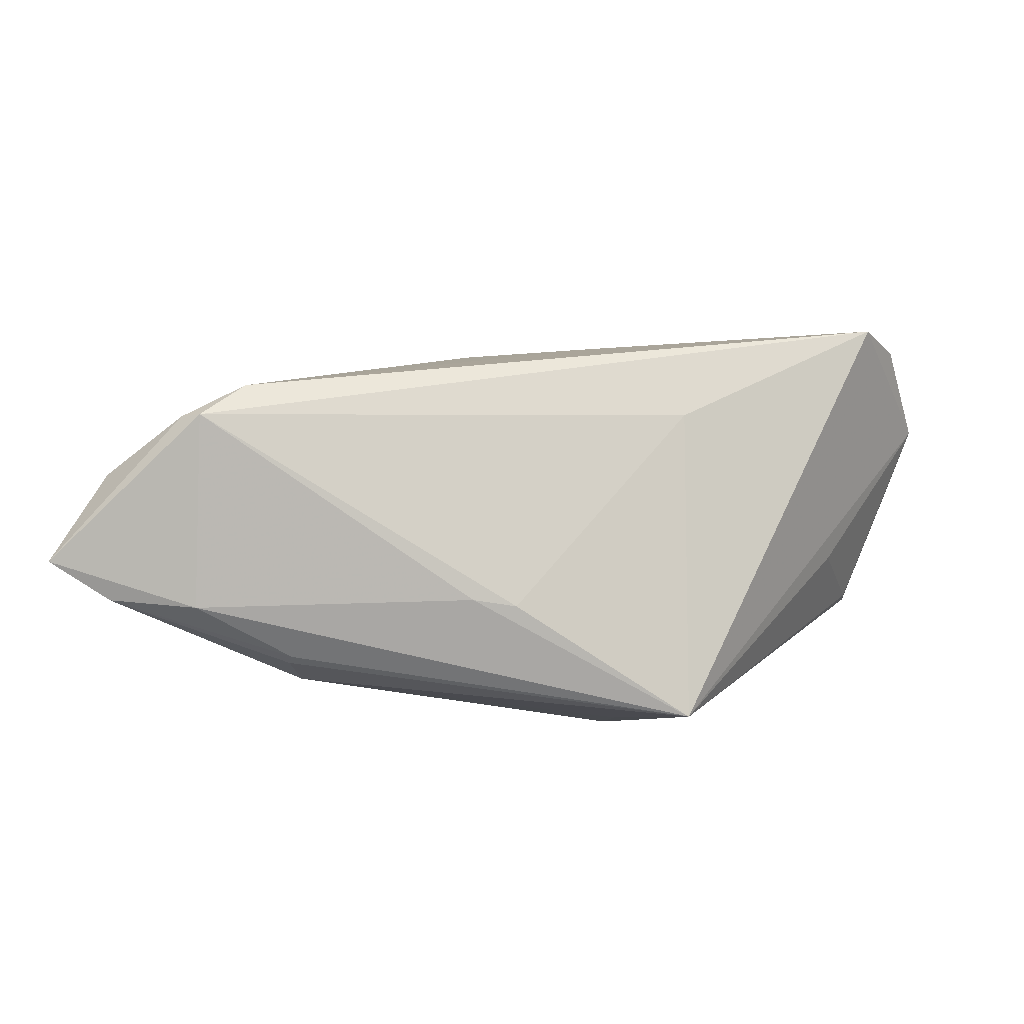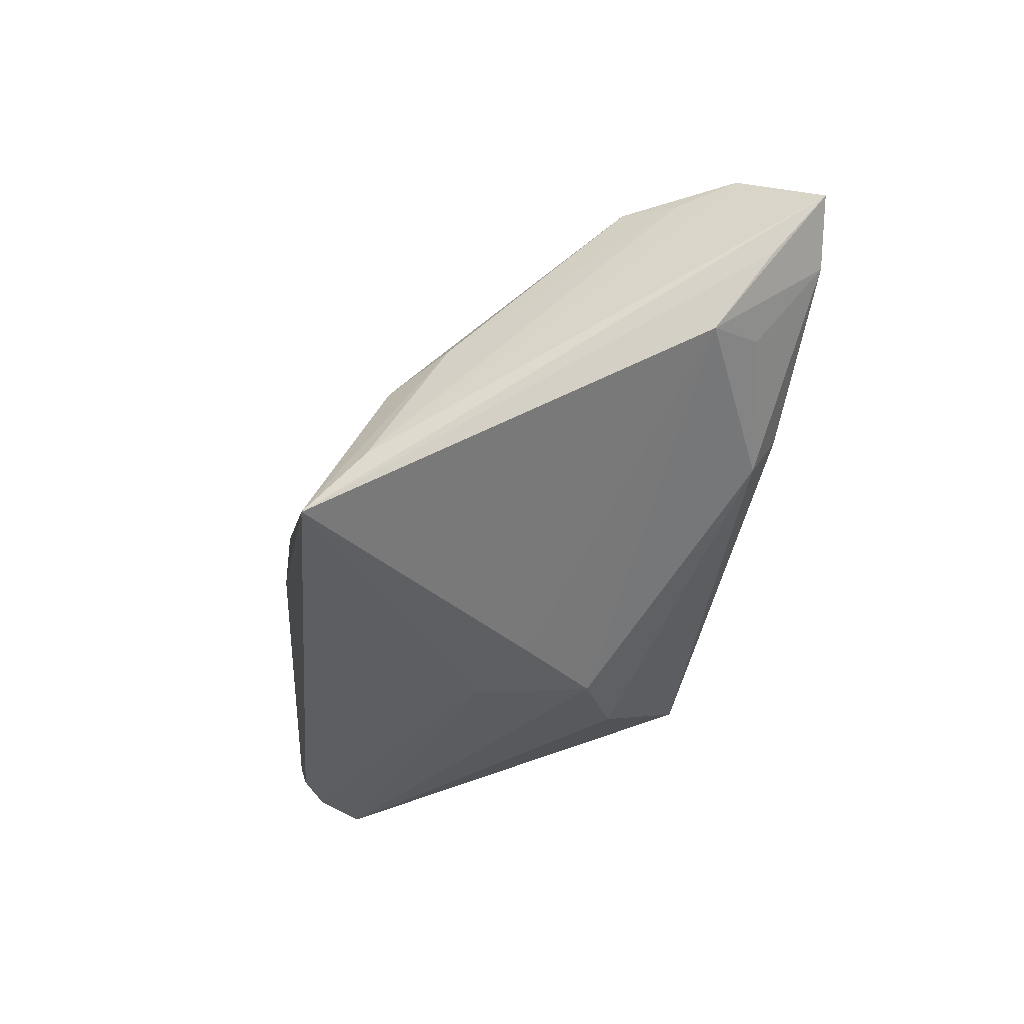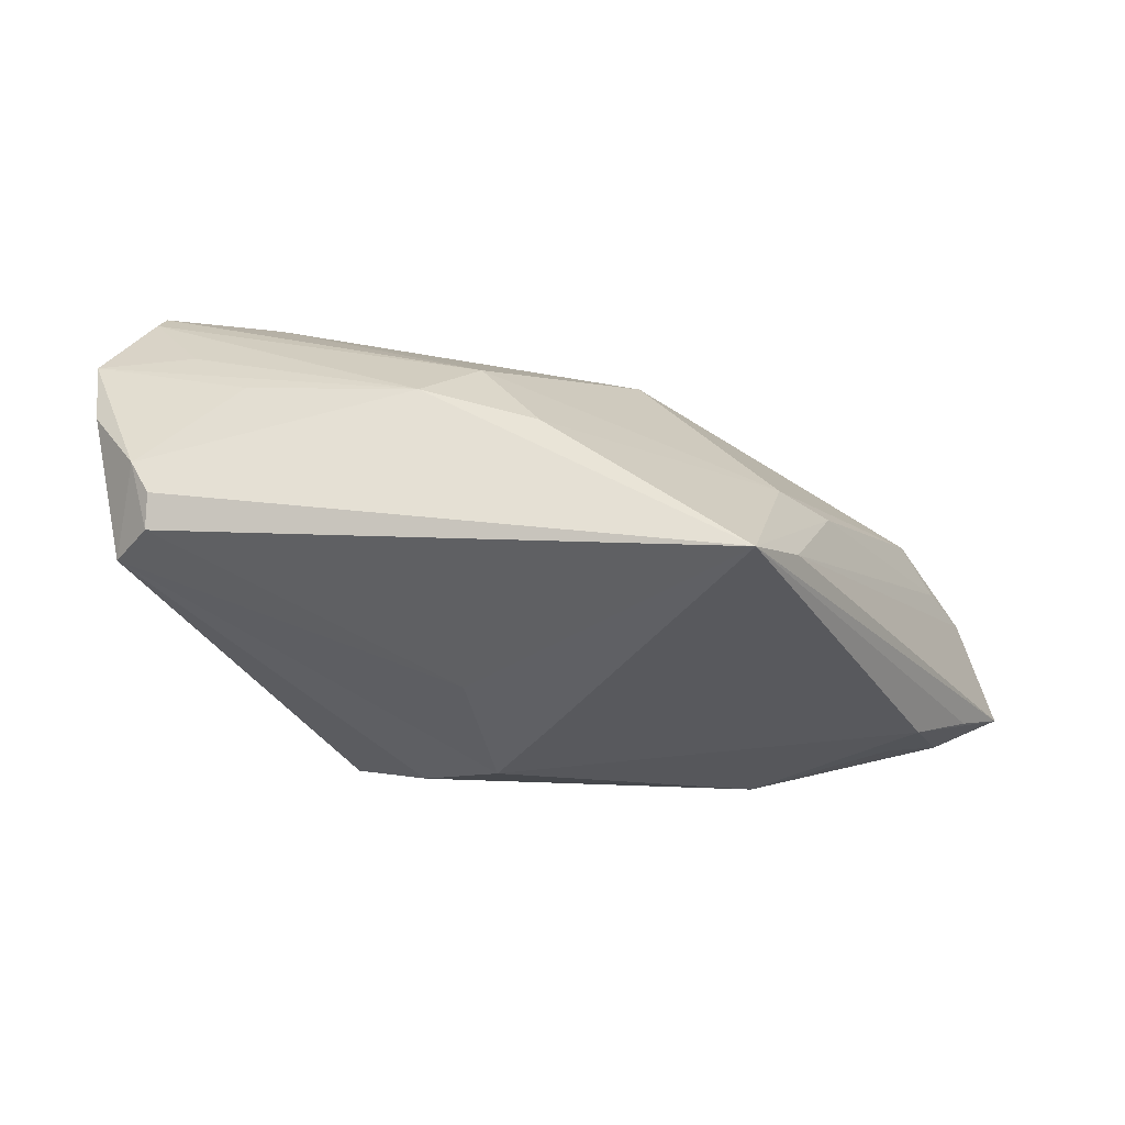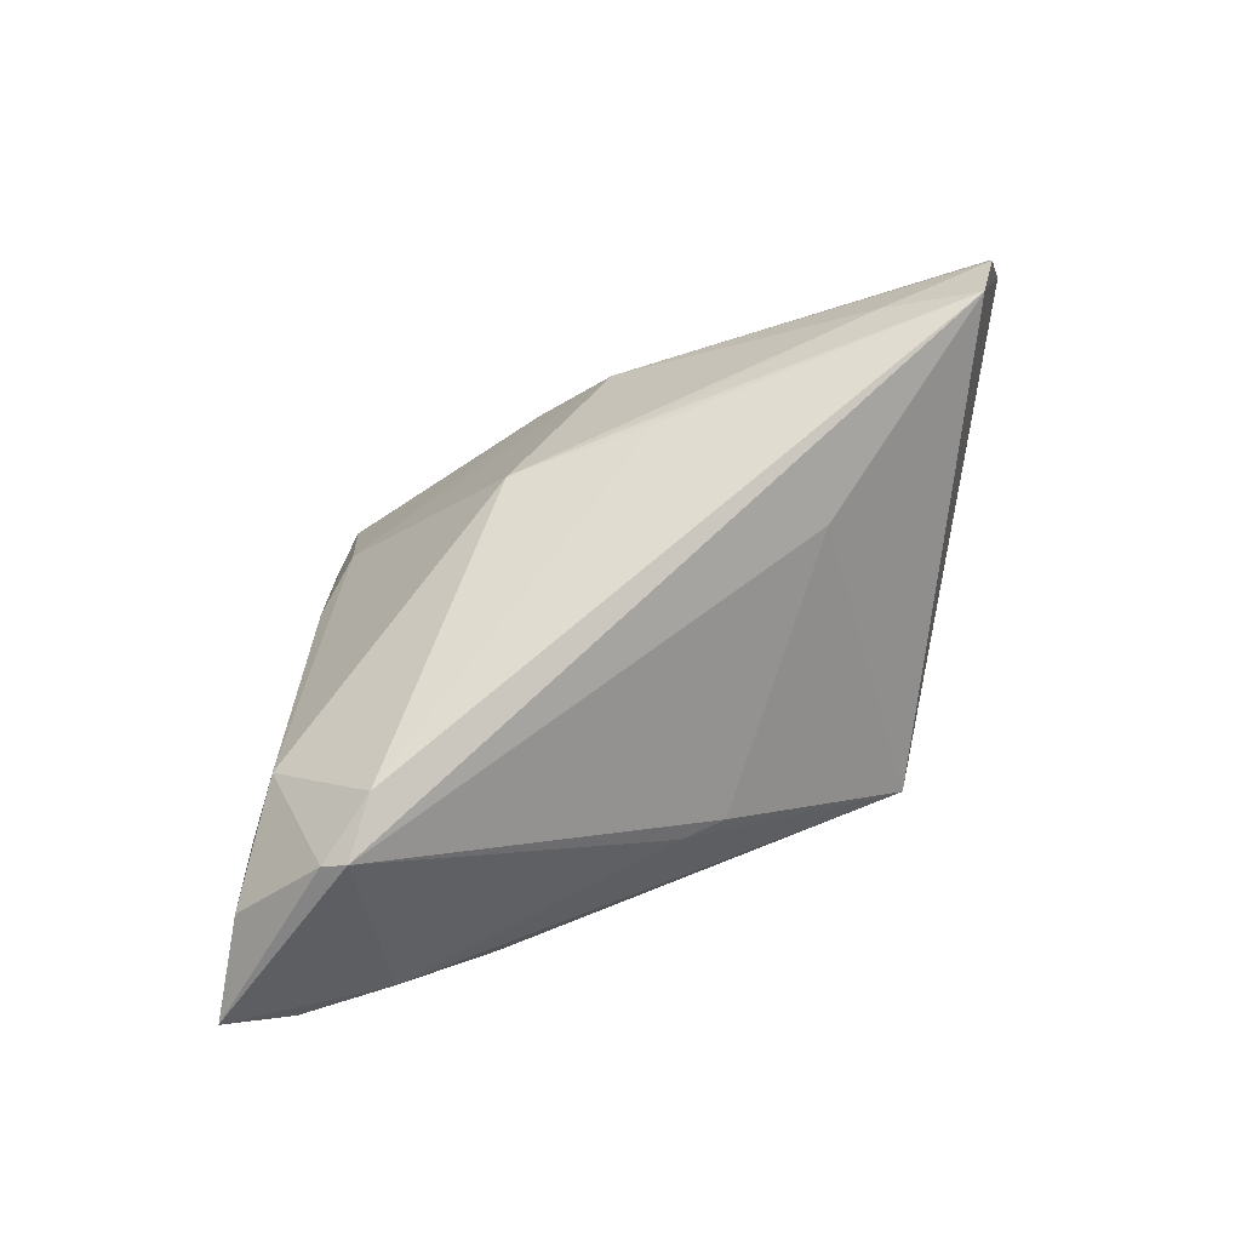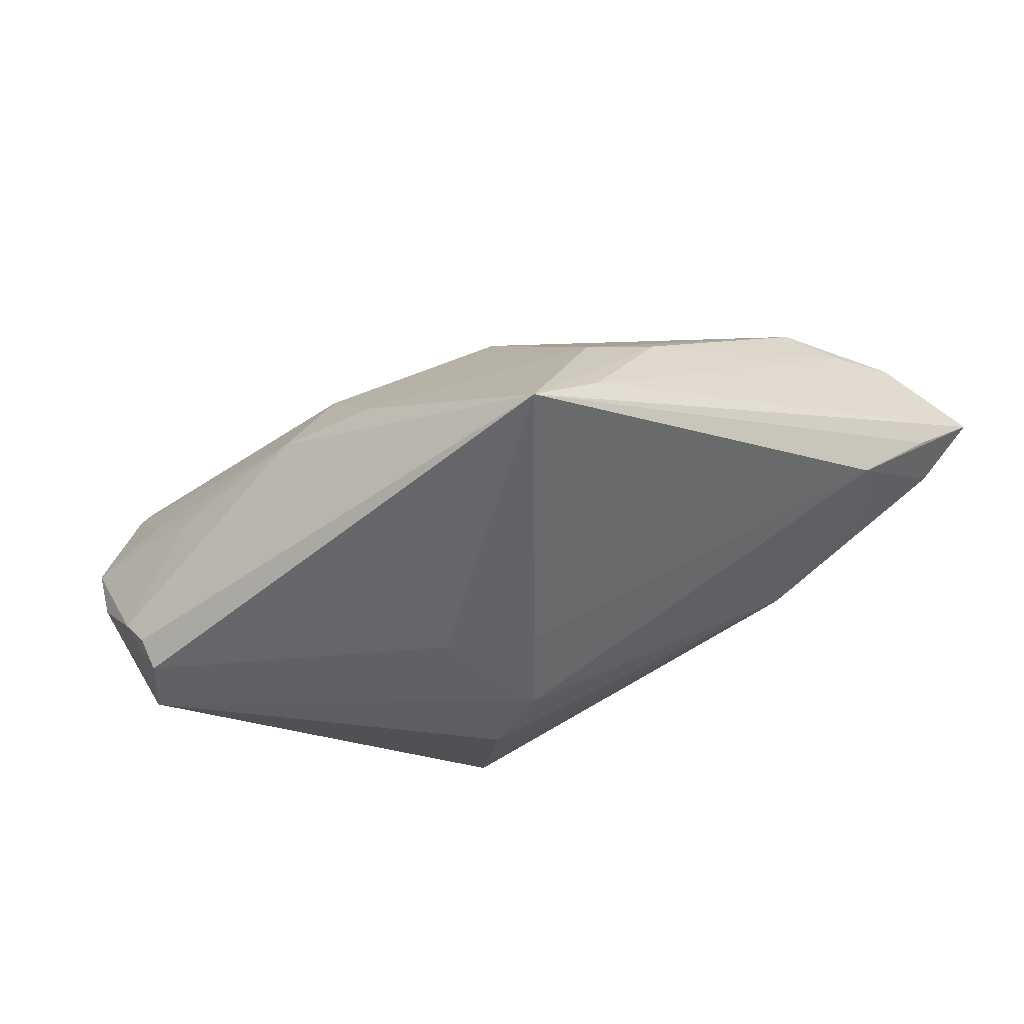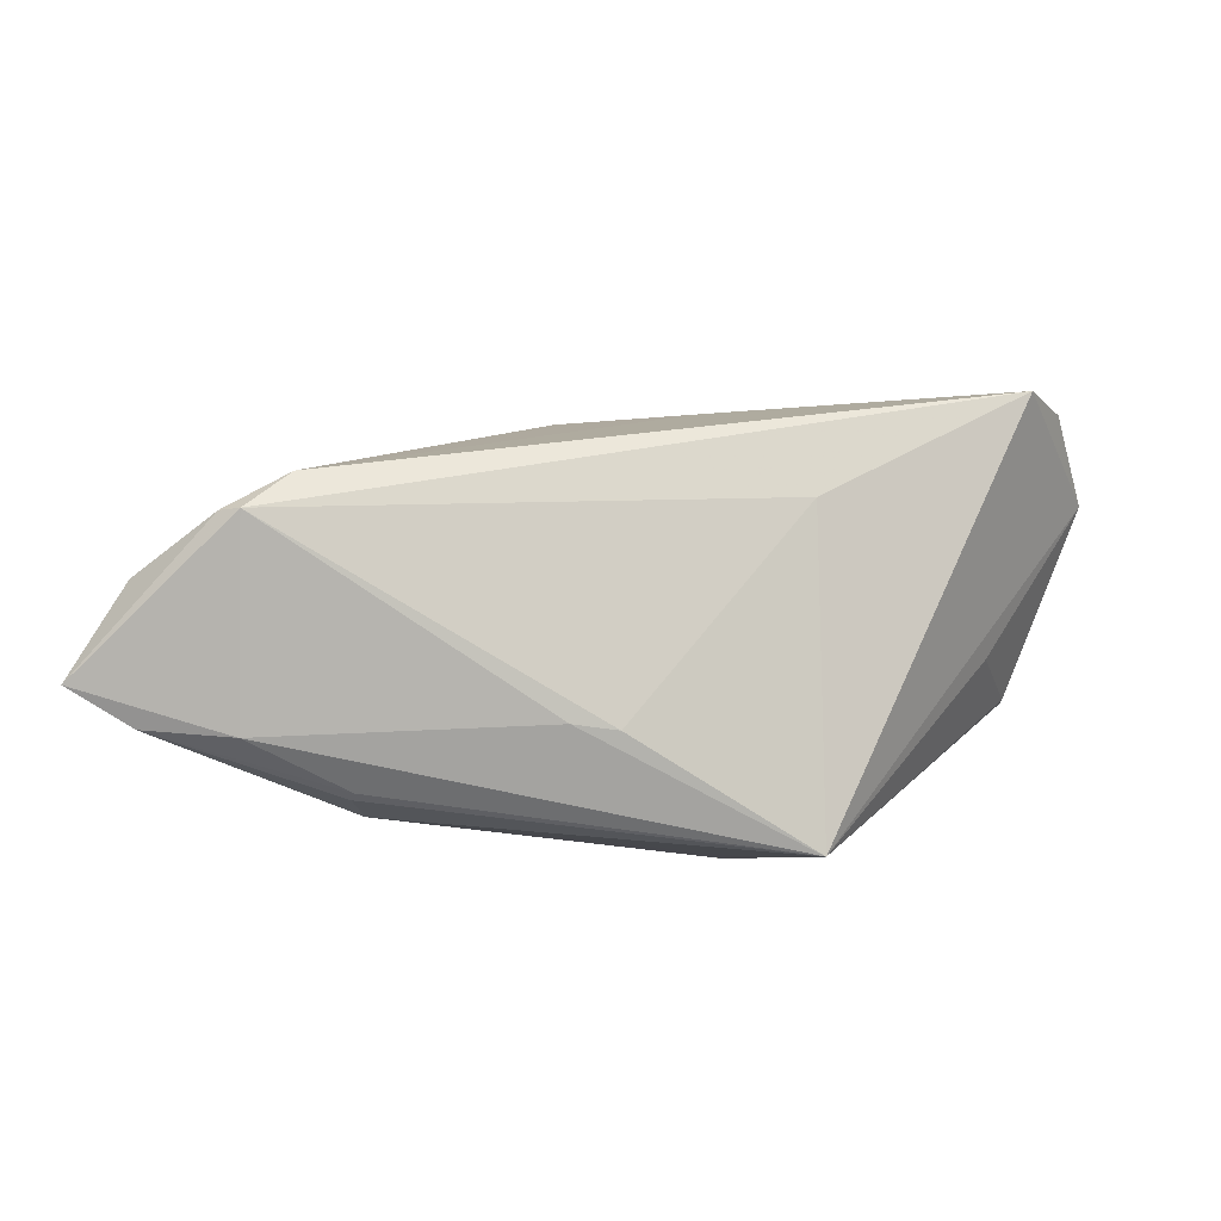
<metadata>
{"format":"obj","ext":"obj","renderer":"f3d","projection":"perspective","resolution":1024,"background":"white","views":[{"elev":30.2,"azim":3.7,"up":"+Z"},{"elev":-41.3,"azim":-100.9,"up":"+Z"},{"elev":43.8,"azim":-171.9,"up":"+Y"},{"elev":73.6,"azim":-21.5,"up":"+Z"},{"elev":-51.0,"azim":-145.1,"up":"+Z"},{"elev":32.3,"azim":2.4,"up":"+Z"}]}
</metadata>
<code>
v 0.0008397 -0.02676 0.003837
v 0.01201 -0.01682 -0.02077
v -0.04364 -0.02293 -0.002948
v 0.03631 0.01707 0.02005
v 0.05054 0.01826 0.01884
v 0.006195 0.01433 0.01983
v -9.701e-05 0.02885 -0.006066
v -0.03392 -0.01527 0.02796
v -0.02528 0.02885 -0.02307
v -0.04675 -0.01678 -0.004934
v 0.008282 0.01333 0.02067
v -0.02702 0.01951 -0.003667
v -0.0329 0.01314 -0.0007675
v 0.05084 0.01948 0.01601
v 0.04571 0.02189 -0.01178
v 0.01434 0.0282 -0.00196
v 0.04276 0.02135 -0.01586
v 0.04309 0.02265 0.006518
v -0.05002 -0.02984 0.004613
v 0.03499 0.02471 -0.0003529
v -0.02789 -0.02968 -0.004017
v 0.04245 0.01869 -0.01917
v -0.04302 -0.007179 0.01764
v -0.027 -0.02685 -0.008399
v -0.003746 -0.002607 -0.02307
v 0.006286 0.002584 -0.02307
v 0.01347 -0.02201 -0.01621
v 0.008265 0.02641 0.004556
v -0.05154 -0.0197 0.01692
v -0.02979 0.02204 -0.01653
v -0.05766 -0.0285 0.009168
v 0.05261 0.02033 -0.003203
v 0.04641 0.01314 0.02459
v -0.00456 -0.02726 0.004884
v 0.04629 0.0102 -0.01626
v 0.002695 -0.01172 -0.02306
v -0.03898 -0.03068 0.004488
v -0.05298 -0.0229 0.002979
v 0.05483 0.02111 0.004968
v -0.03861 -0.02126 0.0268
v -0.04121 -0.02017 0.02582
v 0.04248 0.001474 -0.00468
v -0.04752 -0.01294 0.01544
v -0.02741 -0.03006 -0.002824
v 0.02302 -0.02874 -0.01073
v -0.008671 0.01435 0.01837
v 0.0214 -0.003863 0.01966
v 0.04655 0.01316 -0.01889
f 33 45 39
f 15 48 22
f 45 48 35
f 45 24 27
f 26 9 22
f 22 48 26
f 16 15 9
f 22 9 17
f 17 15 22
f 9 15 17
f 32 15 39
f 48 15 32
f 39 35 32
f 32 35 48
f 37 40 31
f 37 44 45
f 45 33 47
f 33 40 47
f 39 45 42
f 42 35 39
f 45 35 42
f 2 48 45
f 45 27 2
f 2 27 24
f 39 15 20
f 20 16 39
f 15 16 20
f 5 33 39
f 21 24 45
f 45 44 21
f 31 9 38
f 38 10 31
f 9 10 38
f 3 10 24
f 45 47 1
f 1 47 40
f 36 26 48
f 48 2 36
f 36 2 24
f 24 10 36
f 14 5 39
f 7 16 9
f 6 46 33
f 28 14 16
f 5 14 28
f 16 7 28
f 44 37 19
f 19 21 44
f 19 37 31
f 24 21 19
f 19 3 24
f 31 10 19
f 10 3 19
f 40 37 34
f 34 1 40
f 34 37 45
f 45 1 34
f 25 10 9
f 25 36 10
f 9 26 25
f 26 36 25
f 39 16 18
f 18 14 39
f 16 14 18
f 29 23 43
f 12 23 46
f 12 7 9
f 46 28 12
f 12 28 7
f 46 23 8
f 8 40 33
f 5 28 4
f 33 5 4
f 4 6 33
f 46 6 4
f 4 28 46
f 13 12 9
f 23 12 13
f 13 43 23
f 41 23 29
f 41 8 23
f 40 8 41
f 31 40 41
f 41 29 31
f 33 46 11
f 11 8 33
f 46 8 11
f 30 13 9
f 43 13 30
f 30 9 31
f 31 29 30
f 29 43 30

</code>
